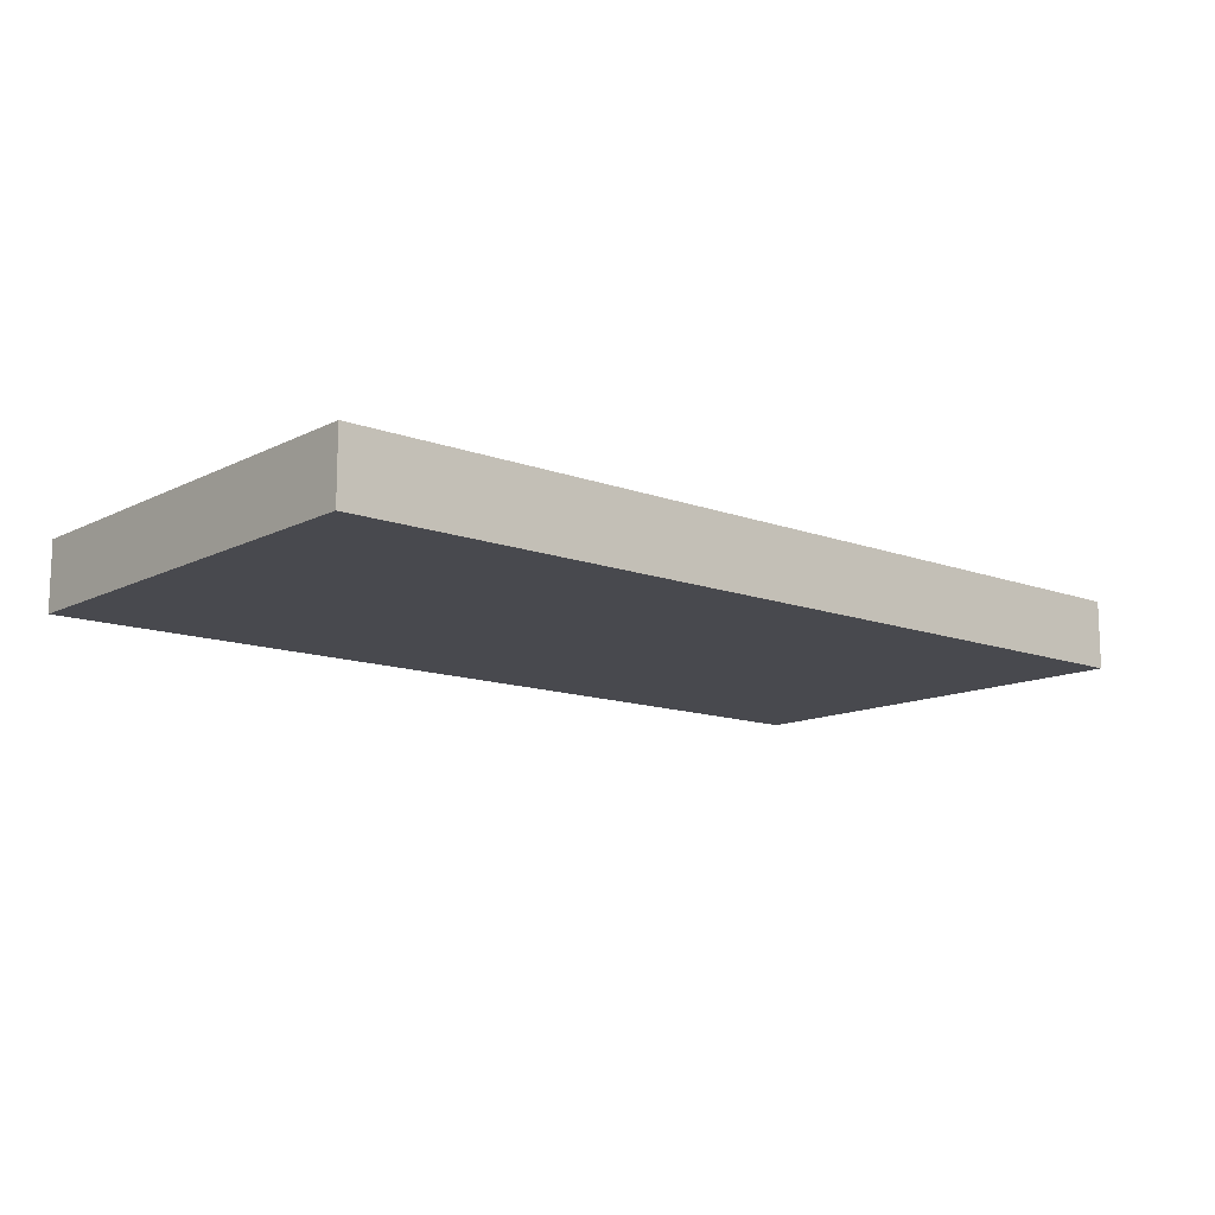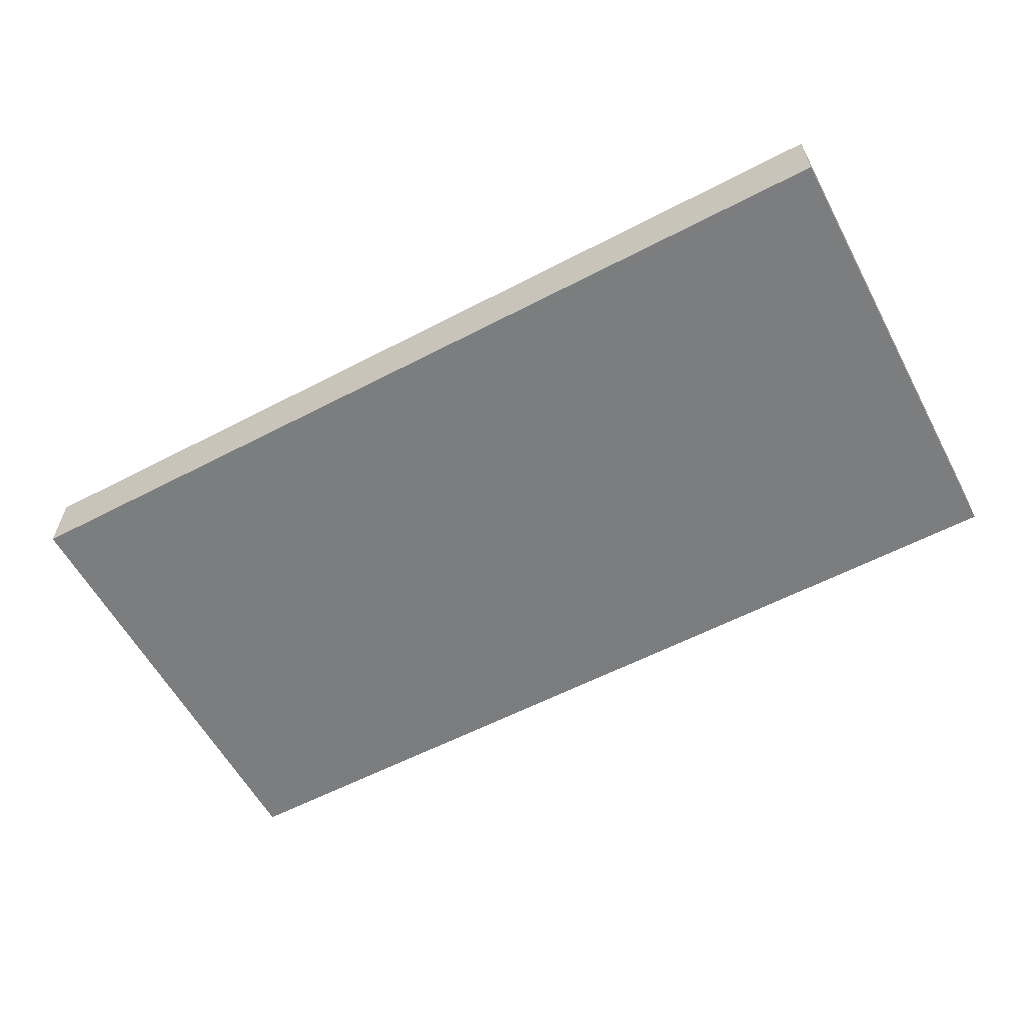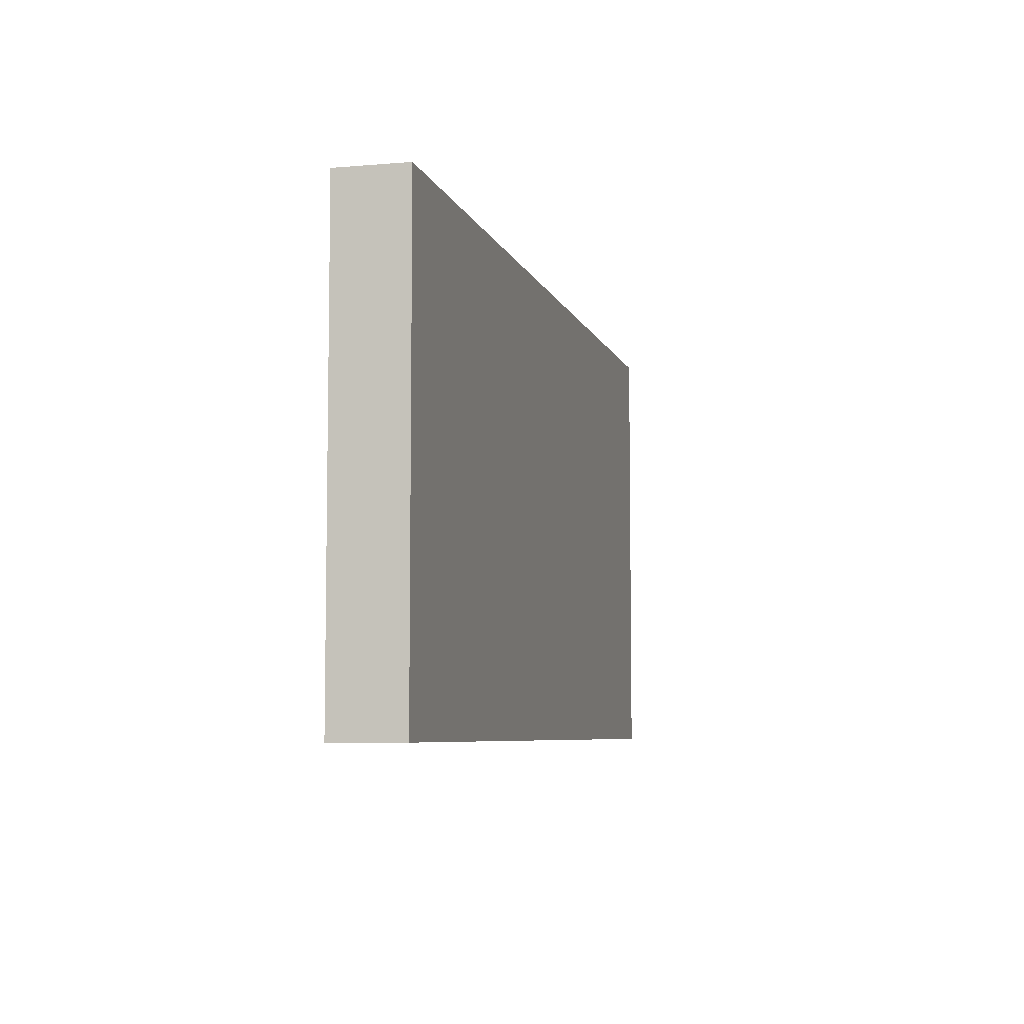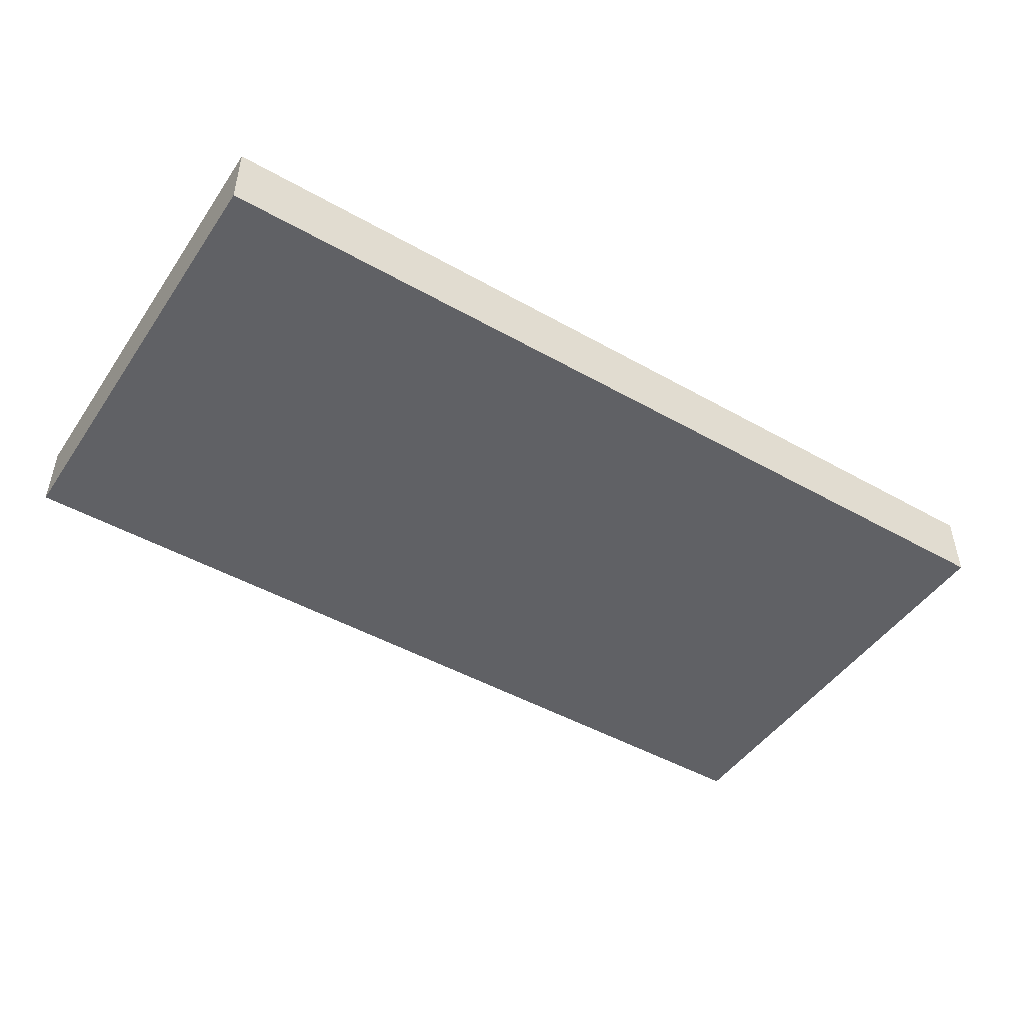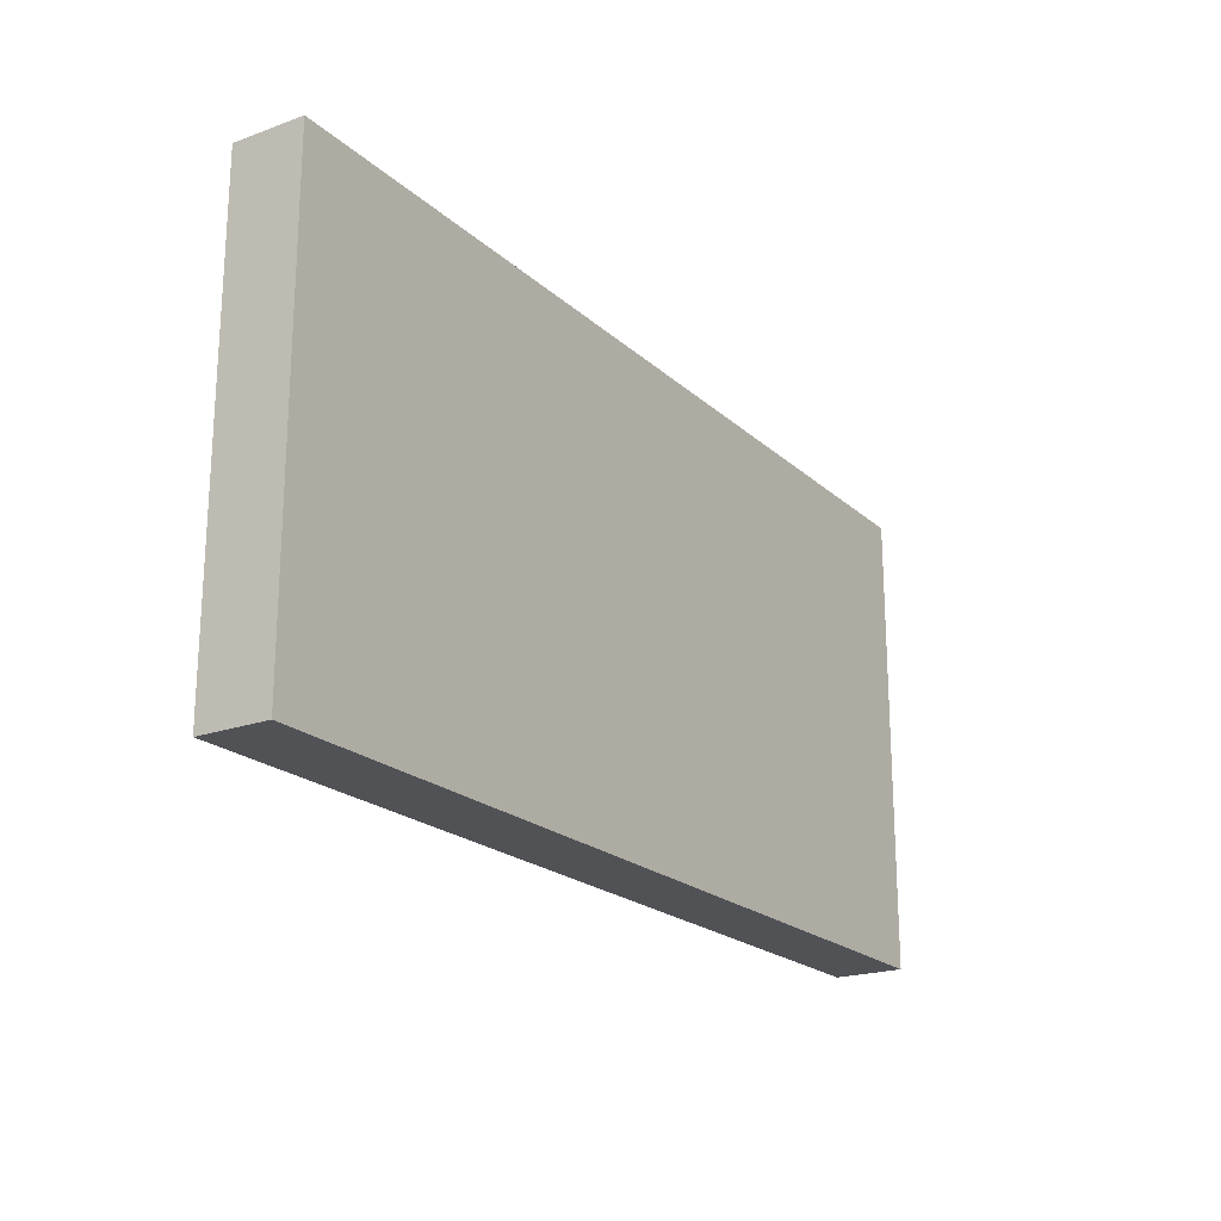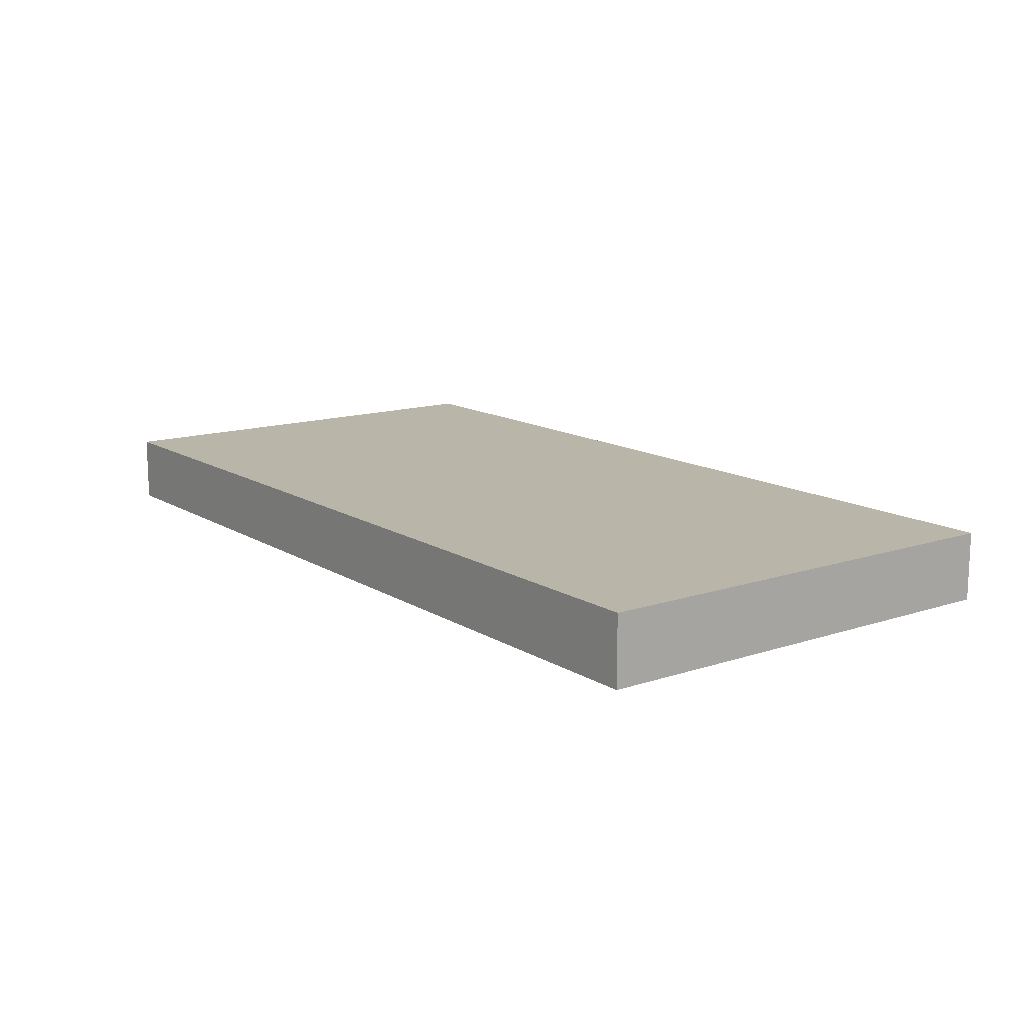
<metadata>
{"format":"obj","ext":"obj","renderer":"f3d","projection":"perspective","resolution":1024,"background":"white","views":[{"elev":-12.7,"azim":-40.8,"up":"+Y"},{"elev":-59.0,"azim":-151.8,"up":"+Y"},{"elev":-6.4,"azim":-75.8,"up":"+Z"},{"elev":-47.1,"azim":-32.6,"up":"+Y"},{"elev":-20.8,"azim":-57.0,"up":"+Z"},{"elev":13.6,"azim":53.4,"up":"+Y"}]}
</metadata>
<code>
o Box001.001
v -0.7874 -0.05906 -0.3937
v -0.7874 0.05906 -0.3937
v 0.7874 0.05906 -0.3937
v 0.7874 -0.05906 -0.3937
v -0.7874 -0.05906 0.3937
v 0.7874 -0.05906 0.3937
v 0.7874 0.05906 0.3937
v -0.7874 0.05906 0.3937
f 1 2 3
f 3 4 1
f 5 6 7
f 7 8 5
f 1 4 6
f 6 5 1
f 4 3 7
f 7 6 4
f 3 2 8
f 8 7 3
f 2 1 5
f 5 8 2

</code>
